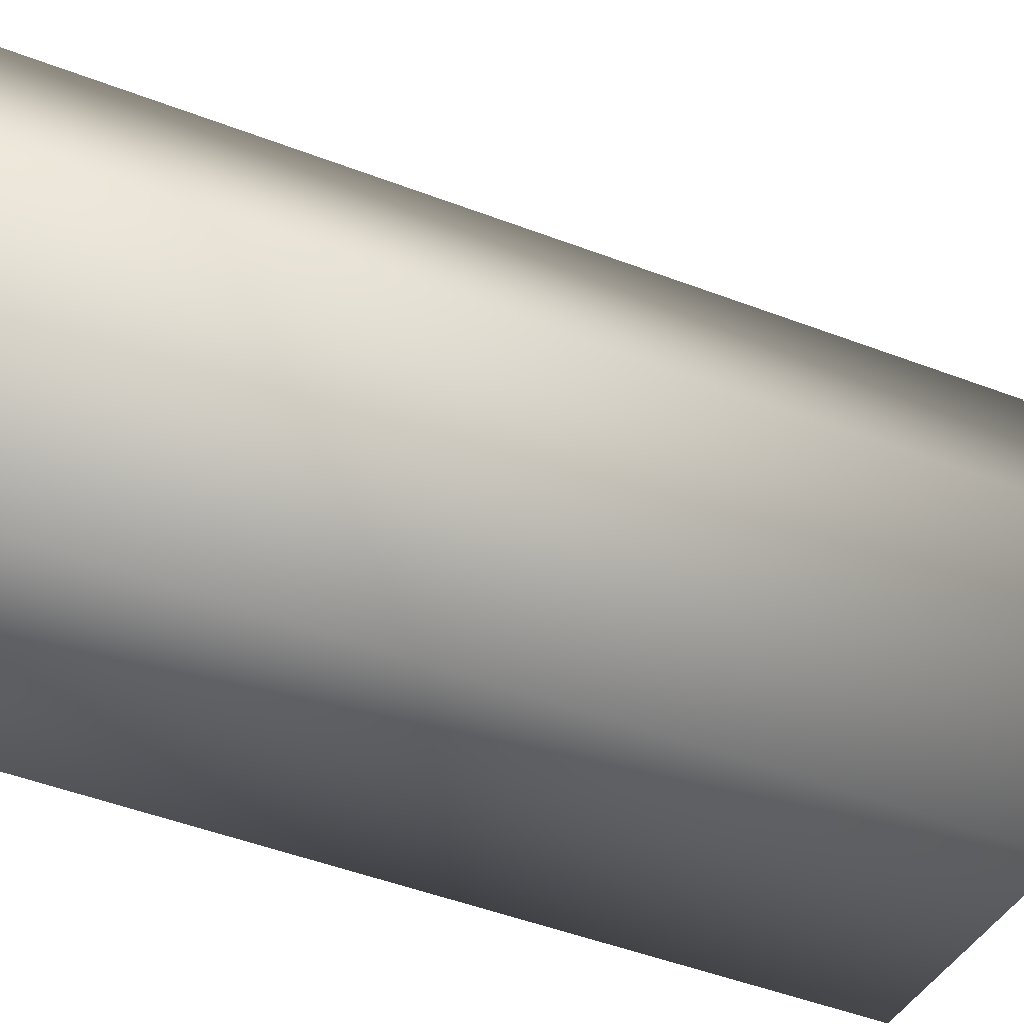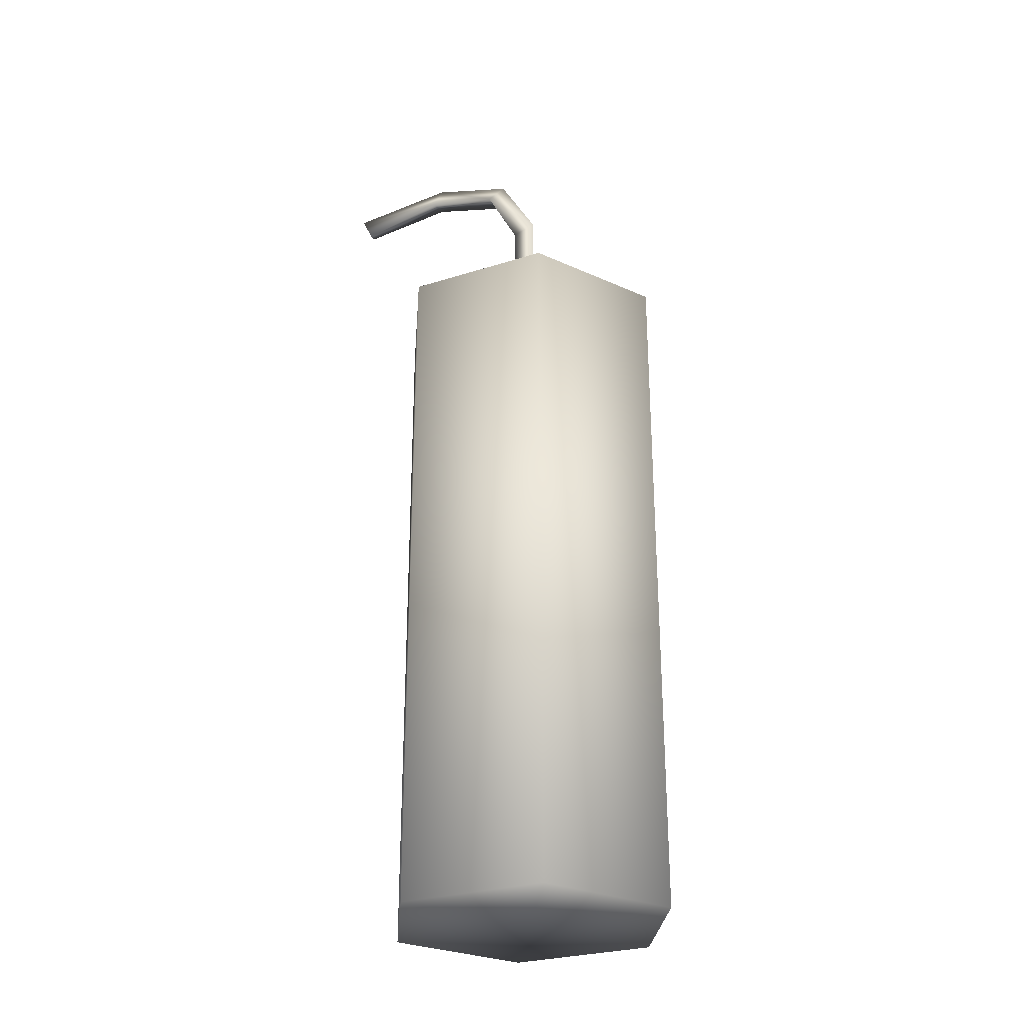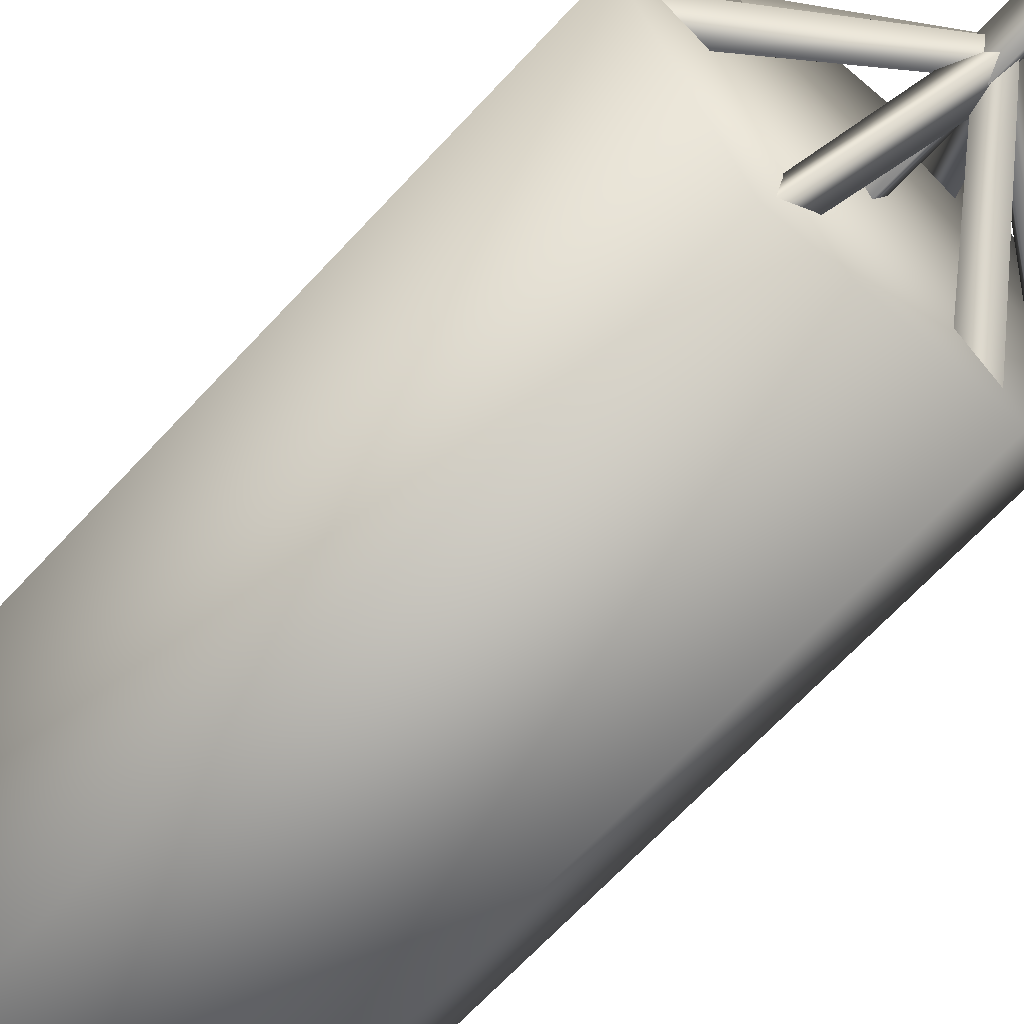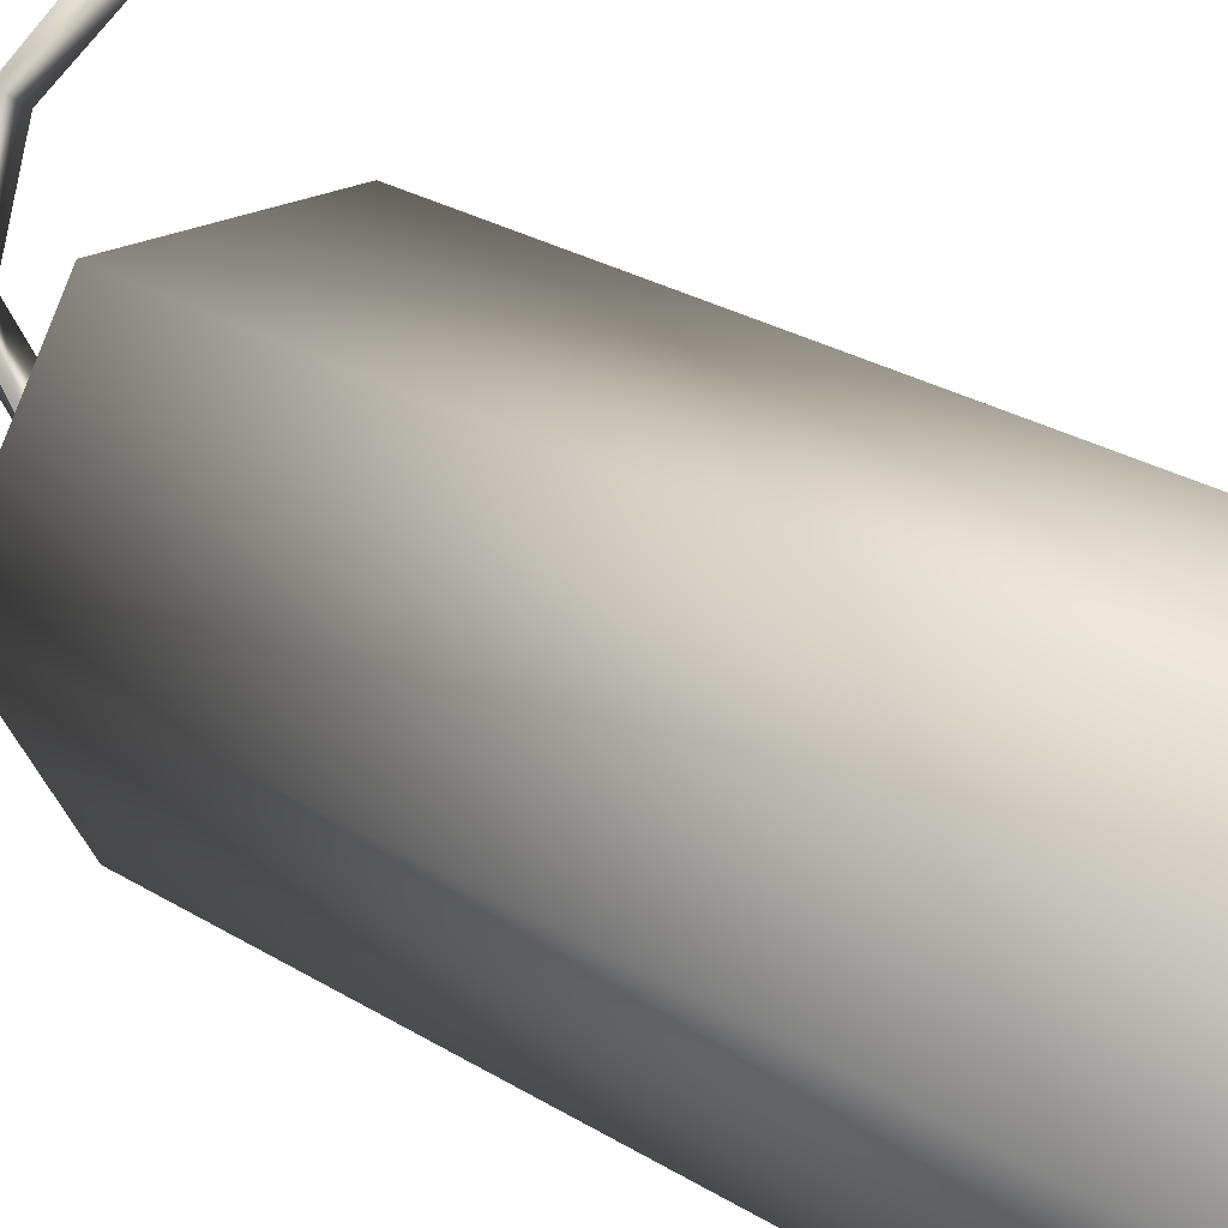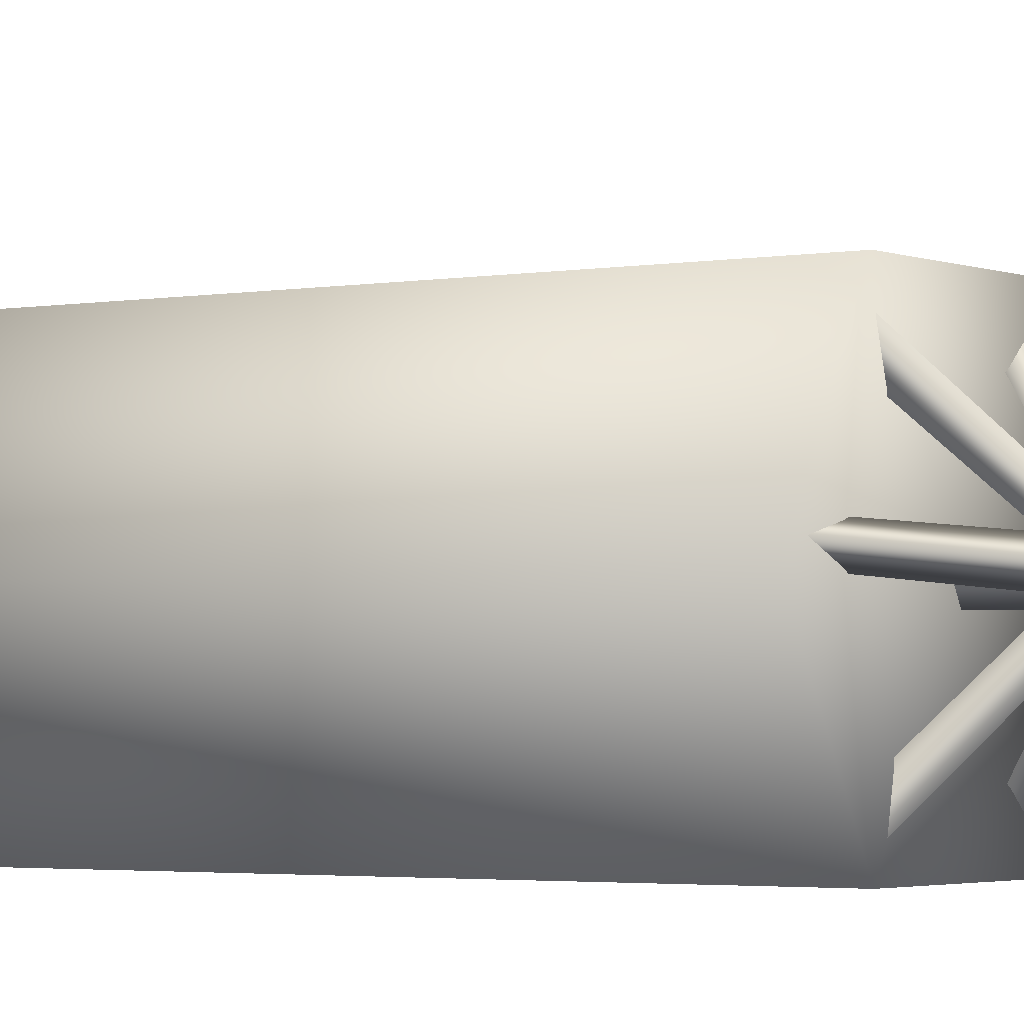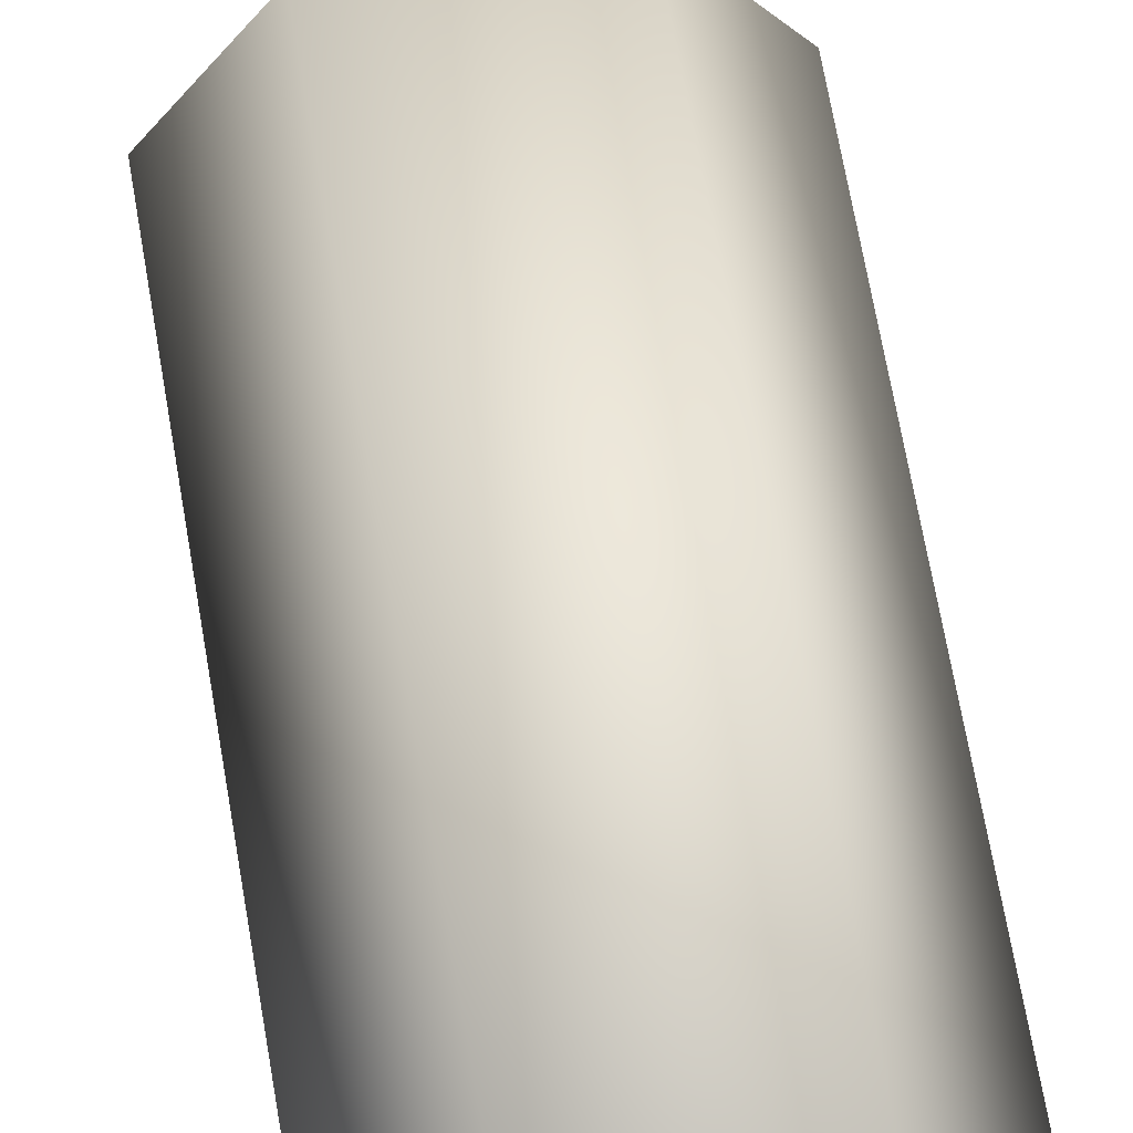
<metadata>
{"format":"obj","ext":"obj","renderer":"f3d","projection":"perspective","resolution":1024,"background":"white","views":[{"elev":-38.8,"azim":63.0,"up":"+Z"},{"elev":-27.9,"azim":145.6,"up":"+Y"},{"elev":-62.6,"azim":138.3,"up":"+Z"},{"elev":22.5,"azim":-41.4,"up":"+Z"},{"elev":-2.6,"azim":124.8,"up":"+Z"},{"elev":68.3,"azim":-9.8,"up":"+Z"}]}
</metadata>
<code>
o dynamite_Mesh.003
v 0.03934 17.52 -0.3925
v 0.3442 17.52 0.1356
v -0.2336 17.52 0.1172
v 3.076 23.15 4.658
v 2.919 22.55 4.413
v 2.584 22.83 4.832
v 1.127 23.45 3.098
v 1.601 23.33 2.762
v 1.344 23.93 2.782
v 0.274 23.32 0.8705
v 0.6807 22.85 1.033
v 0.1084 22.84 1.204
v -0.02667 19.54 0.331
v 3.295 17.64 0.3062
v 2.772 17.42 0.5405
v 2.779 17.42 -0.02672
v 0.1521 19.87 0.0228
v 0.02323 19.54 -0.3148
v 0.2888 19.54 0.1641
v 1.67 17.64 -2.857
v 1.662 17.42 -2.284
v 1.15 17.42 -2.53
v 0.08488 19.87 -0.1281
v -0.2755 19.54 -0.1541
v 0.2865 19.54 -0.168
v -1.639 17.64 -2.875
v -1.147 17.42 -2.581
v -1.616 17.42 -2.261
v -0.06855 19.87 -0.1374
v -0.2712 19.54 0.1615
v -0.03123 19.54 -0.3306
v -3.298 17.64 0.2707
v -2.824 17.42 -0.05088
v -2.733 17.42 0.509
v -0.1536 19.87 0.004166
v 0.03178 19.54 0.314
v -0.2888 19.54 -0.1641
v -1.67 17.64 2.857
v -1.662 17.42 2.284
v -1.15 17.42 2.53
v -0.08475 19.87 0.1283
v 0.2755 19.54 0.1541
v -0.2707 19.54 0.1924
v 1.884 17.64 2.721
v 1.368 17.42 2.471
v 1.807 17.42 2.112
v 0.0804 19.87 0.1312
v 0.2561 19.54 -0.1845
v -0.2403 21.14 0.1271
v 0.3589 21.04 0.1202
v 0.04247 21.24 -0.4015
v -3.751 -0 0
v -1.875 -0 -3.248
v -1.875 17.74 -3.248
v -3.751 17.74 0
v 1.875 -0 -3.248
v 1.875 17.74 -3.248
v 3.751 -0 -1e-06
v 3.751 17.74 -1e-06
v 1.875 -0 3.248
v 1.875 17.74 3.248
v -1.875 -0 3.248
v -1.875 17.74 3.248
v 1e-06 17.74 -0
v 1e-06 -0 -0
f 9 11 10
f 12 51 49
f 7 5 6
f 7 4 9
f 12 9 10
f 4 8 9
f 11 7 12
f 50 1 51
f 16 17 14
f 13 16 15
f 17 15 14
f 4 6 5
f 59 60 58
f 54 56 53
f 22 23 20
f 19 22 21
f 23 21 20
f 28 29 26
f 25 28 27
f 29 27 26
f 34 35 32
f 31 34 33
f 35 33 32
f 40 41 38
f 37 40 39
f 41 39 38
f 46 47 44
f 43 46 45
f 47 45 44
f 49 2 50
f 11 49 50
f 11 51 10
f 49 1 3
f 57 58 56
f 55 53 52
f 61 62 60
f 65 56 58
f 63 61 64
f 63 52 62
f 59 64 61
f 57 54 64
f 54 55 64
f 59 57 64
f 55 63 64
f 62 52 65
f 60 62 65
f 53 56 65
f 52 53 65
f 58 60 65
f 9 8 11
f 12 10 51
f 7 8 5
f 7 6 4
f 12 7 9
f 4 5 8
f 11 8 7
f 50 2 1
f 16 18 17
f 13 18 16
f 17 13 15
f 59 61 60
f 54 57 56
f 22 24 23
f 19 24 22
f 23 19 21
f 28 30 29
f 25 30 28
f 29 25 27
f 34 36 35
f 31 36 34
f 35 31 33
f 40 42 41
f 37 42 40
f 41 37 39
f 46 48 47
f 43 48 46
f 47 43 45
f 49 3 2
f 11 12 49
f 11 50 51
f 49 51 1
f 57 59 58
f 55 54 53
f 61 63 62
f 63 55 52

</code>
